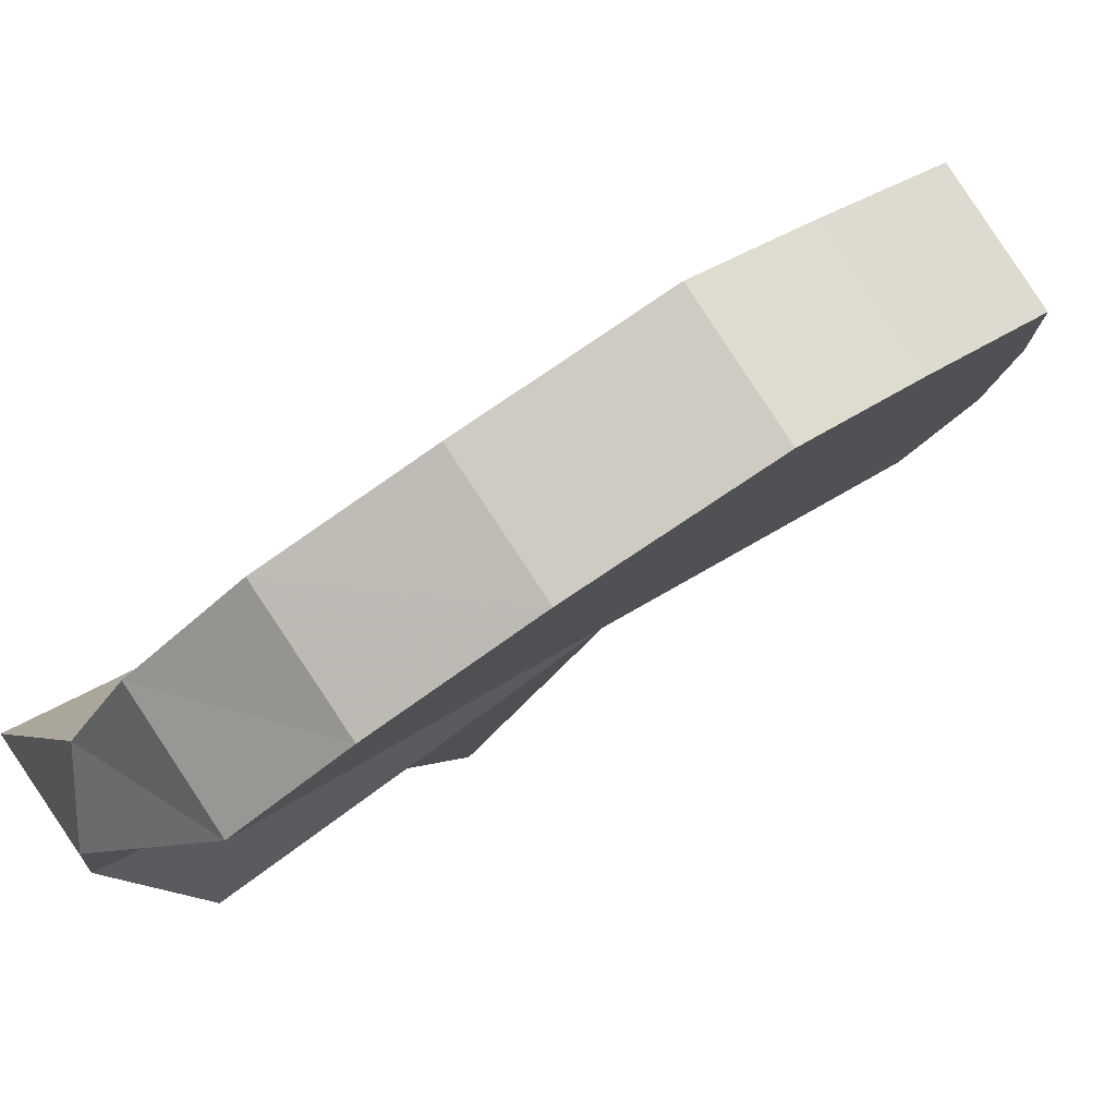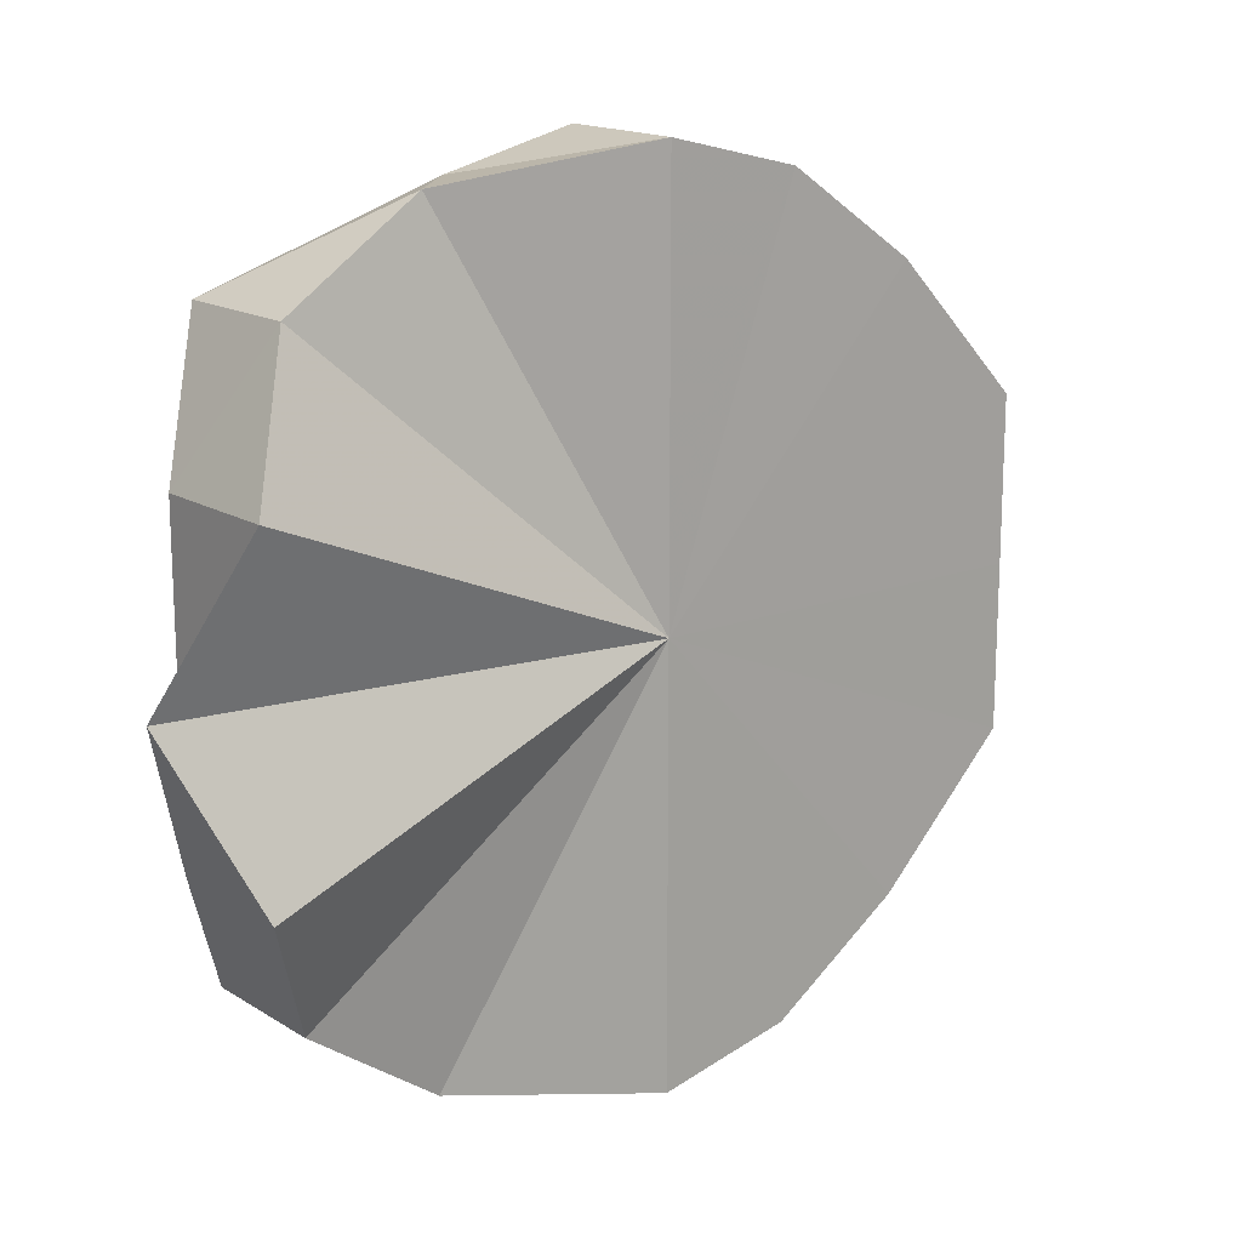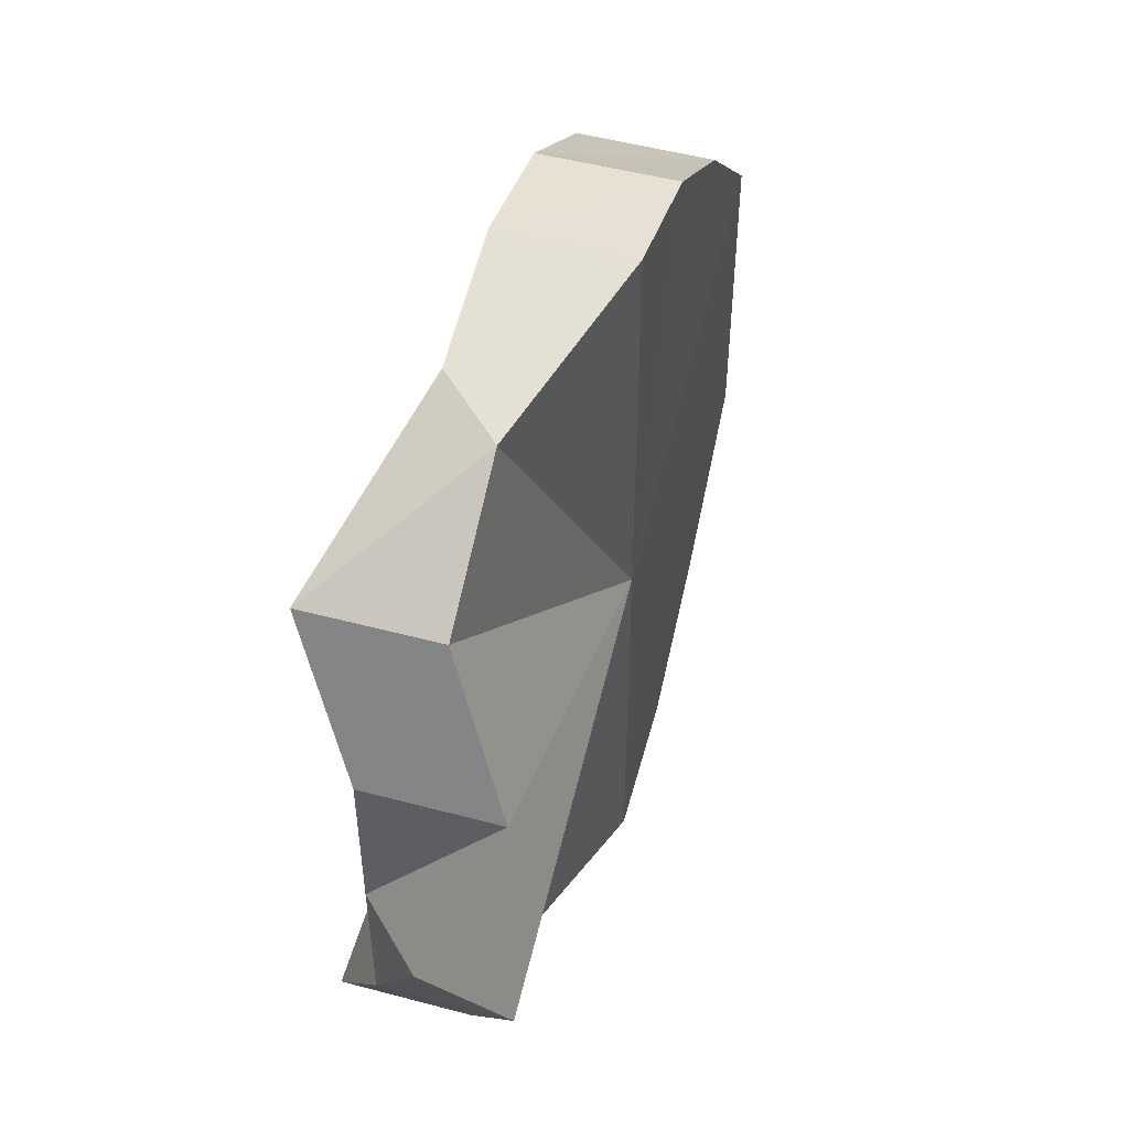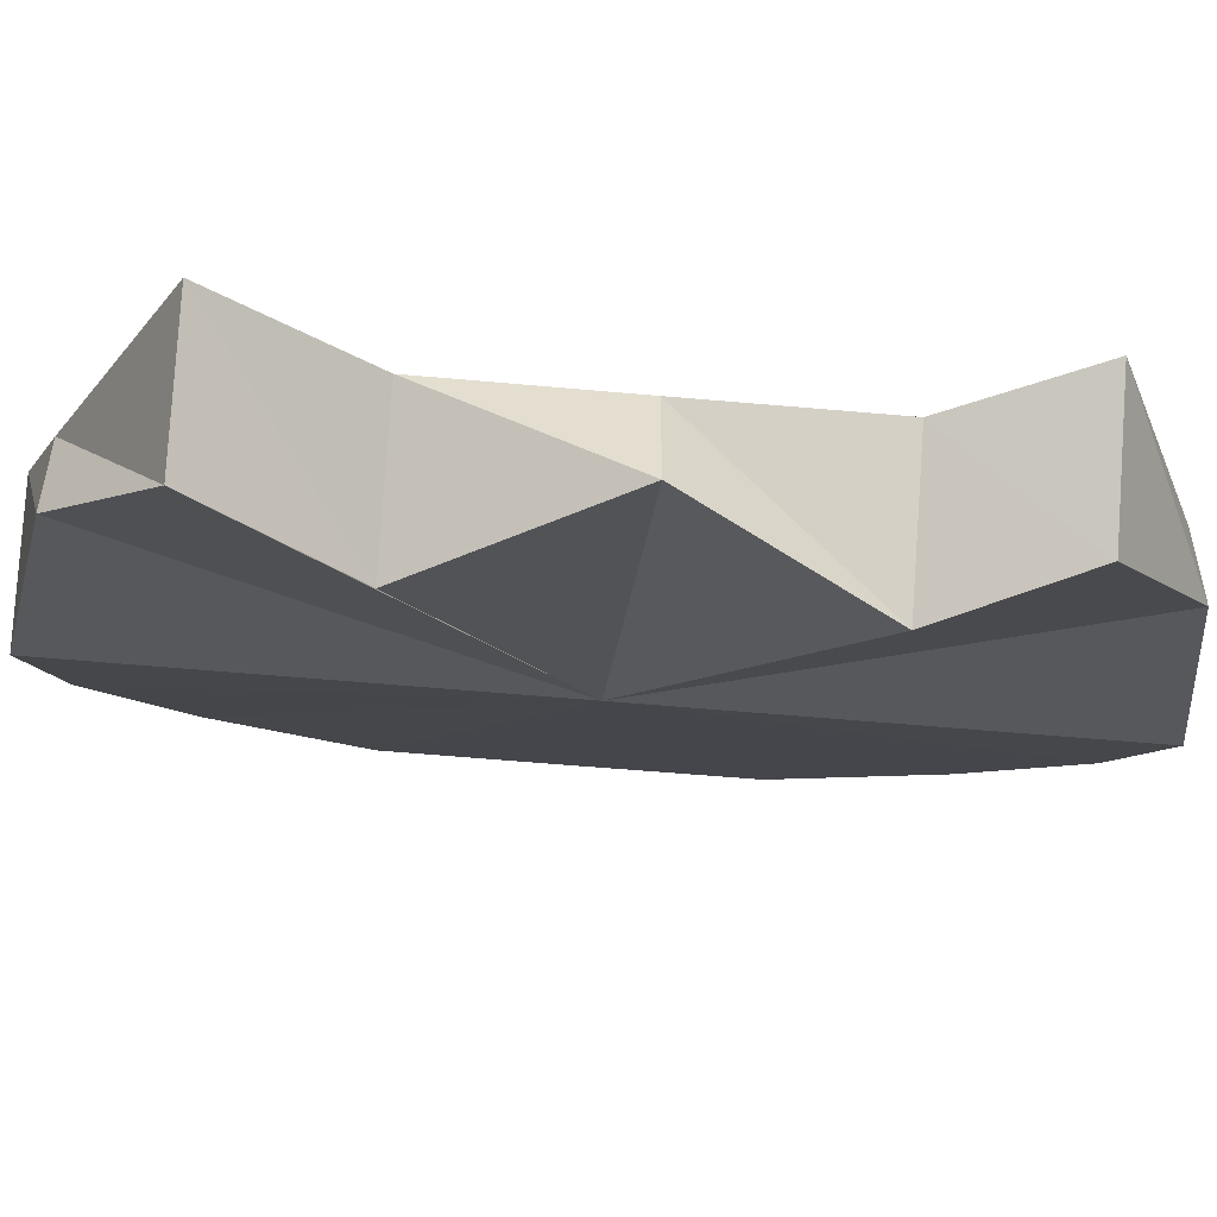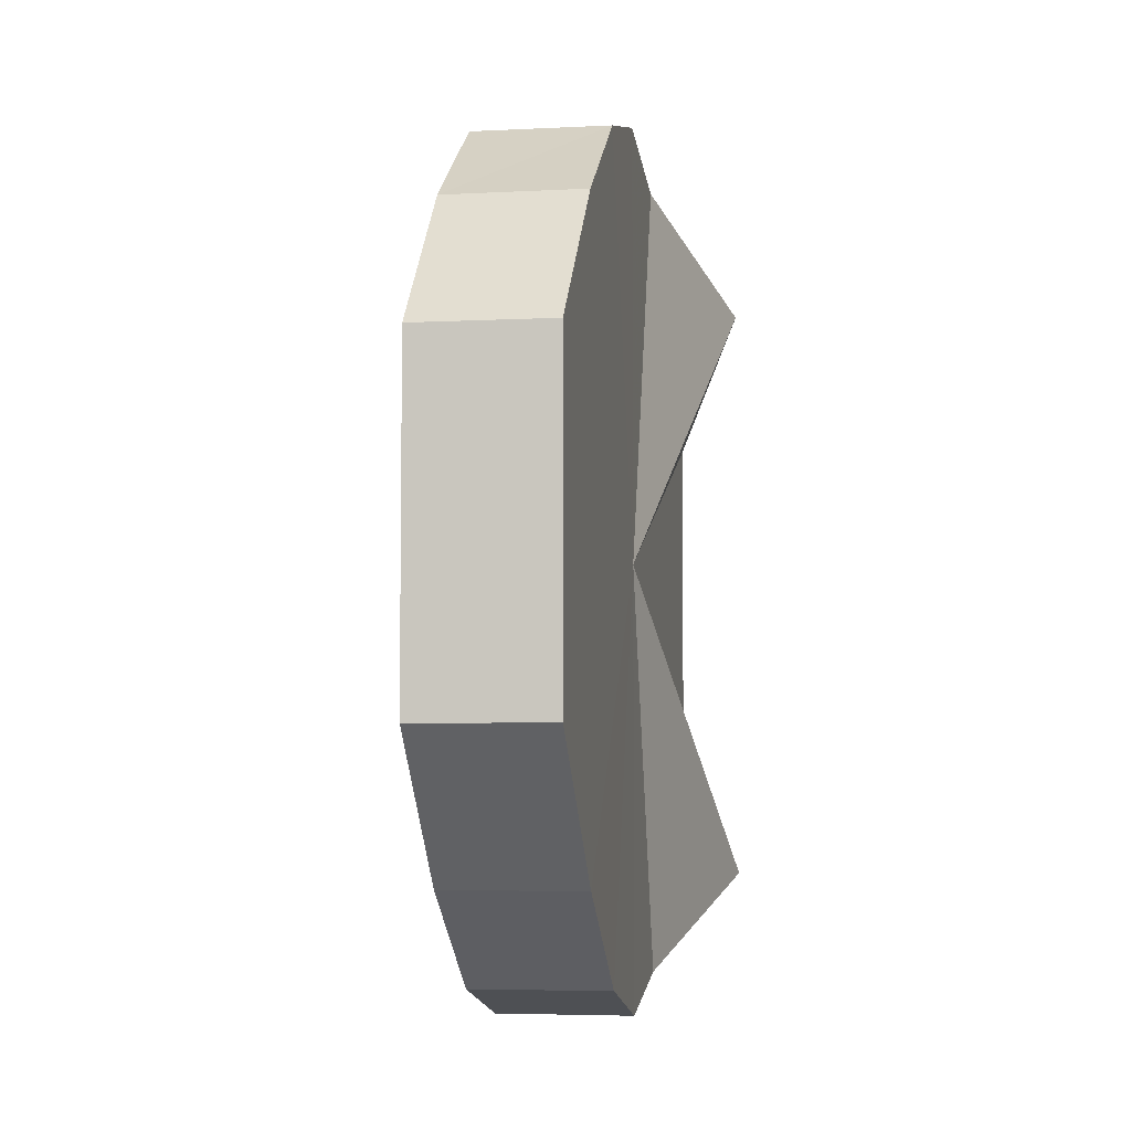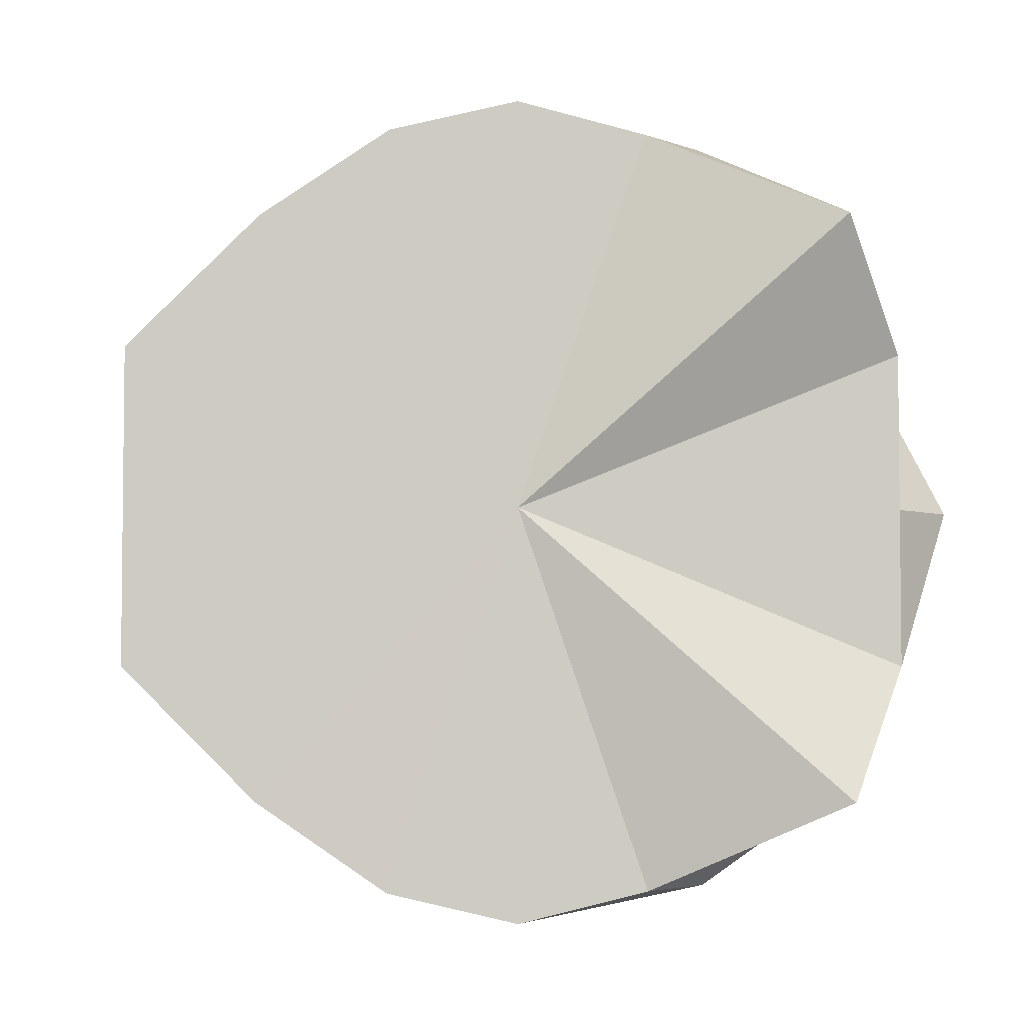
<metadata>
{"format":"obj","ext":"obj","renderer":"f3d","projection":"perspective","resolution":1024,"background":"white","views":[{"elev":25.0,"azim":38.7,"up":"+Y"},{"elev":16.1,"azim":6.4,"up":"+Z"},{"elev":51.3,"azim":-29.0,"up":"+Z"},{"elev":-54.5,"azim":-95.5,"up":"+Y"},{"elev":-5.4,"azim":144.5,"up":"+Z"},{"elev":-4.0,"azim":-139.9,"up":"+Z"}]}
</metadata>
<code>
o 29729
v 2223 1881 21.86
v 2223 1881 21.87
v 2223 1881 21.86
v 2223 1881 21.89
v 2223 1881 21.87
v 2223 1881 21.84
v 2223 1881 21.84
v 2223 1881 21.86
v 2223 1881 21.83
v 2223 1881 21.83
v 2223 1881 21.86
v 2223 1881 21.82
v 2223 1881 21.82
v 2223 1881 21.81
v 2223 1881 21.82
v 2223 1881 21.81
v 2223 1881 21.82
v 2223 1881 21.82
v 2223 1881 21.83
v 2223 1881 21.83
v 2223 1881 21.84
v 2223 1881 21.84
v 2223 1881 21.86
v 2223 1881 21.86
v 2223 1881 21.87
v 2223 1881 21.87
v 2223 1881 21.89
v 2223 1881 21.89
v 2223 1881 21.9
v 2223 1881 21.9
v 2223 1881 21.9
v 2223 1881 21.9
v 2223 1881 21.9
v 2223 1881 21.9
v 2223 1881 21.89
v 2223 1881 21.9
v 2223 1881 21.86
v 2223 1881 21.87
v 2223 1881 21.89
v 2223 1881 21.83
v 2223 1881 21.84
v 2223 1881 21.82
v 2223 1881 21.82
v 2223 1881 21.81
v 2223 1881 21.83
v 2223 1881 21.84
v 2223 1881 21.86
v 2223 1881 21.87
v 2223 1881 21.89
v 2223 1881 21.9
v 2223 1881 21.9
v 2223 1881 21.9
v 2223 1881 21.86
v 2223 1881 21.87
v 2223 1881 21.87
v 2223 1881 21.89
v 2223 1881 21.89
v 2223 1881 21.9
v 2223 1881 21.9
v 2223 1881 21.9
v 2223 1881 21.9
v 2223 1881 21.9
v 2223 1881 21.89
v 2223 1881 21.89
v 2223 1881 21.87
v 2223 1881 21.87
v 2223 1881 21.86
v 2223 1881 21.86
v 2223 1881 21.84
v 2223 1881 21.84
v 2223 1881 21.83
v 2223 1881 21.83
v 2223 1881 21.82
v 2223 1881 21.82
v 2223 1881 21.81
v 2223 1881 21.81
v 2223 1881 21.82
v 2223 1881 21.83
v 2223 1881 21.83
v 2223 1881 21.84
v 2223 1881 21.84
v 2223 1881 21.86
v 2223 1881 21.87
v 2223 1881 21.86
v 2223 1881 21.89
v 2223 1881 21.84
v 2223 1881 21.9
v 2223 1881 21.83
v 2223 1881 21.9
v 2223 1881 21.82
v 2223 1881 21.9
v 2223 1881 21.81
v 2223 1881 21.89
v 2223 1881 21.82
v 2223 1881 21.87
v 2223 1881 21.83
v 2223 1881 21.86
v 2223 1881 21.84
f 1 2 3
f 2 4 5
f 6 1 7
f 7 8 3
f 9 6 10
f 11 7 3
f 12 9 13
f 14 15 13
f 11 14 13
f 16 12 14
f 17 16 18
f 19 17 20
f 21 19 22
f 23 21 24
f 25 23 26
f 27 25 28
f 29 27 30
f 31 29 32
f 33 31 34
f 4 33 35
f 35 36 34
f 11 35 34
f 11 37 38
f 11 38 39
f 11 40 41
f 11 42 40
f 11 43 44
f 11 45 43
f 11 46 45
f 11 47 46
f 11 48 47
f 11 49 48
f 11 50 49
f 11 51 50
f 11 52 51
f 53 54 55
f 55 56 57
f 58 59 60
f 60 61 62
f 62 63 64
f 64 65 66
f 66 67 68
f 68 69 70
f 70 71 72
f 72 73 74
f 74 75 76
f 77 78 79
f 79 80 81
f 82 83 84
f 82 85 83
f 82 84 86
f 82 87 85
f 82 86 88
f 82 89 87
f 82 88 90
f 82 91 89
f 82 90 92
f 82 93 91
f 82 92 94
f 82 95 93
f 82 94 96
f 82 97 95
f 82 96 98
f 82 98 97

</code>
